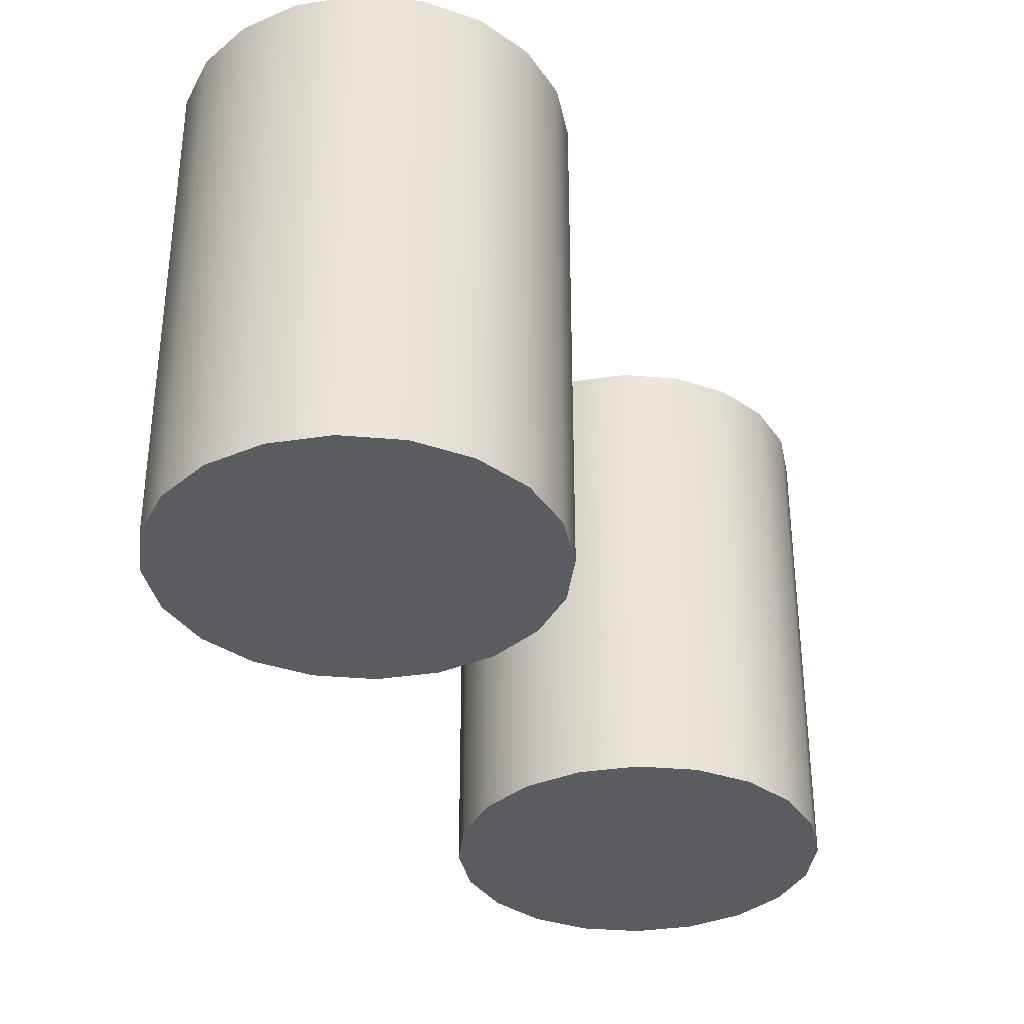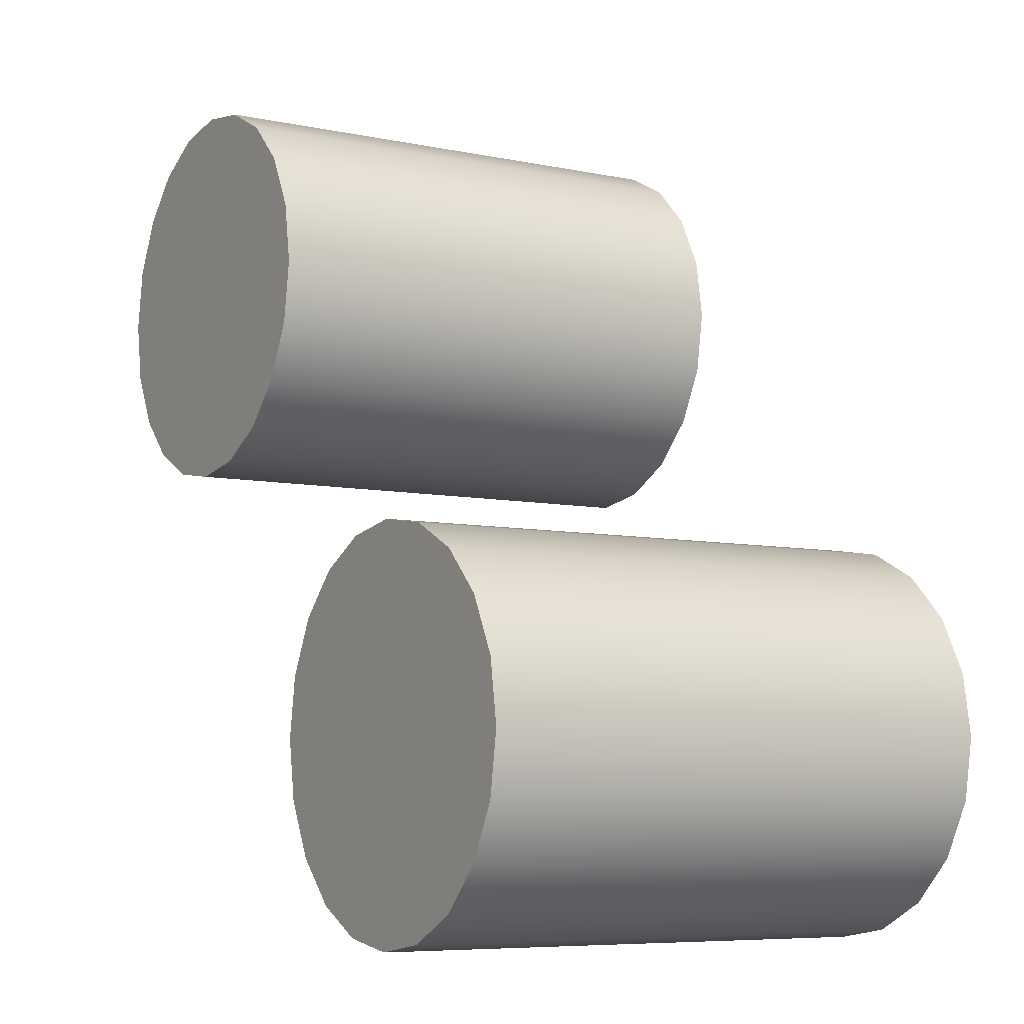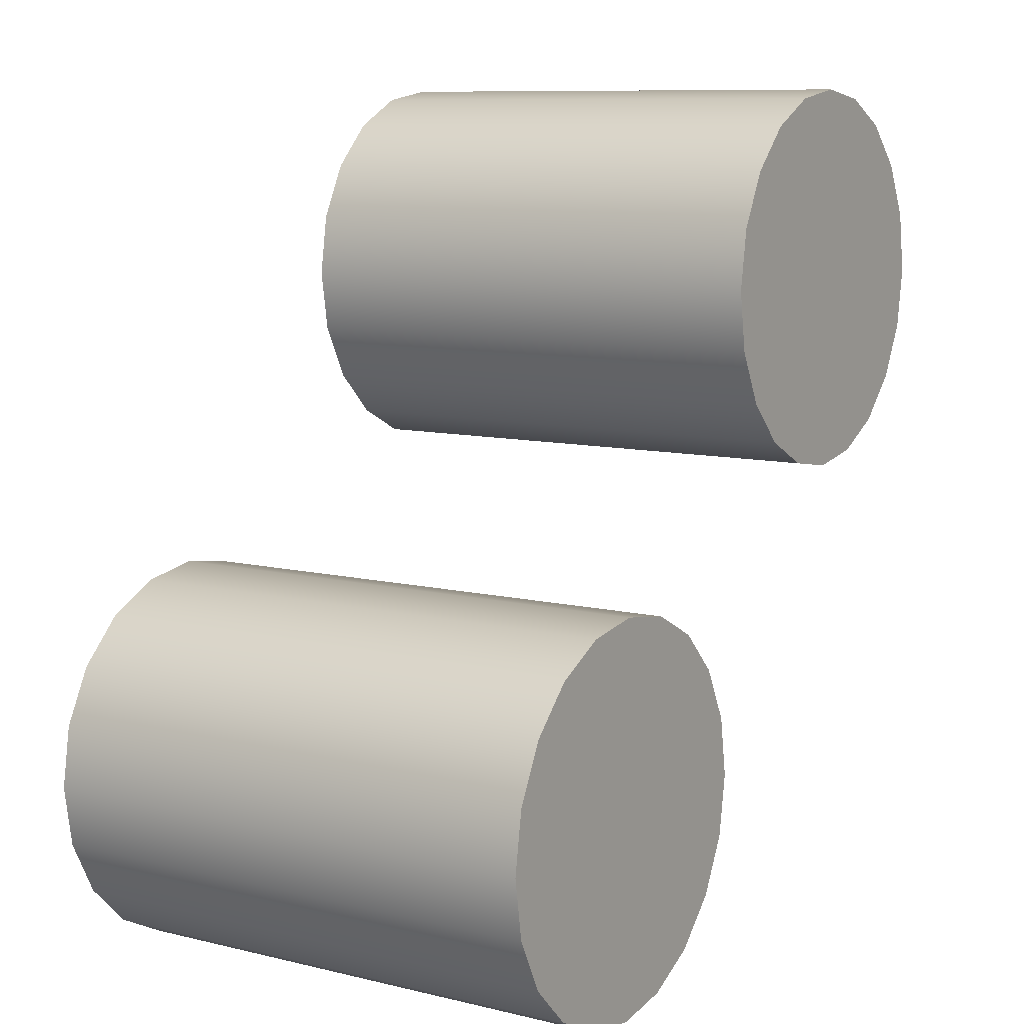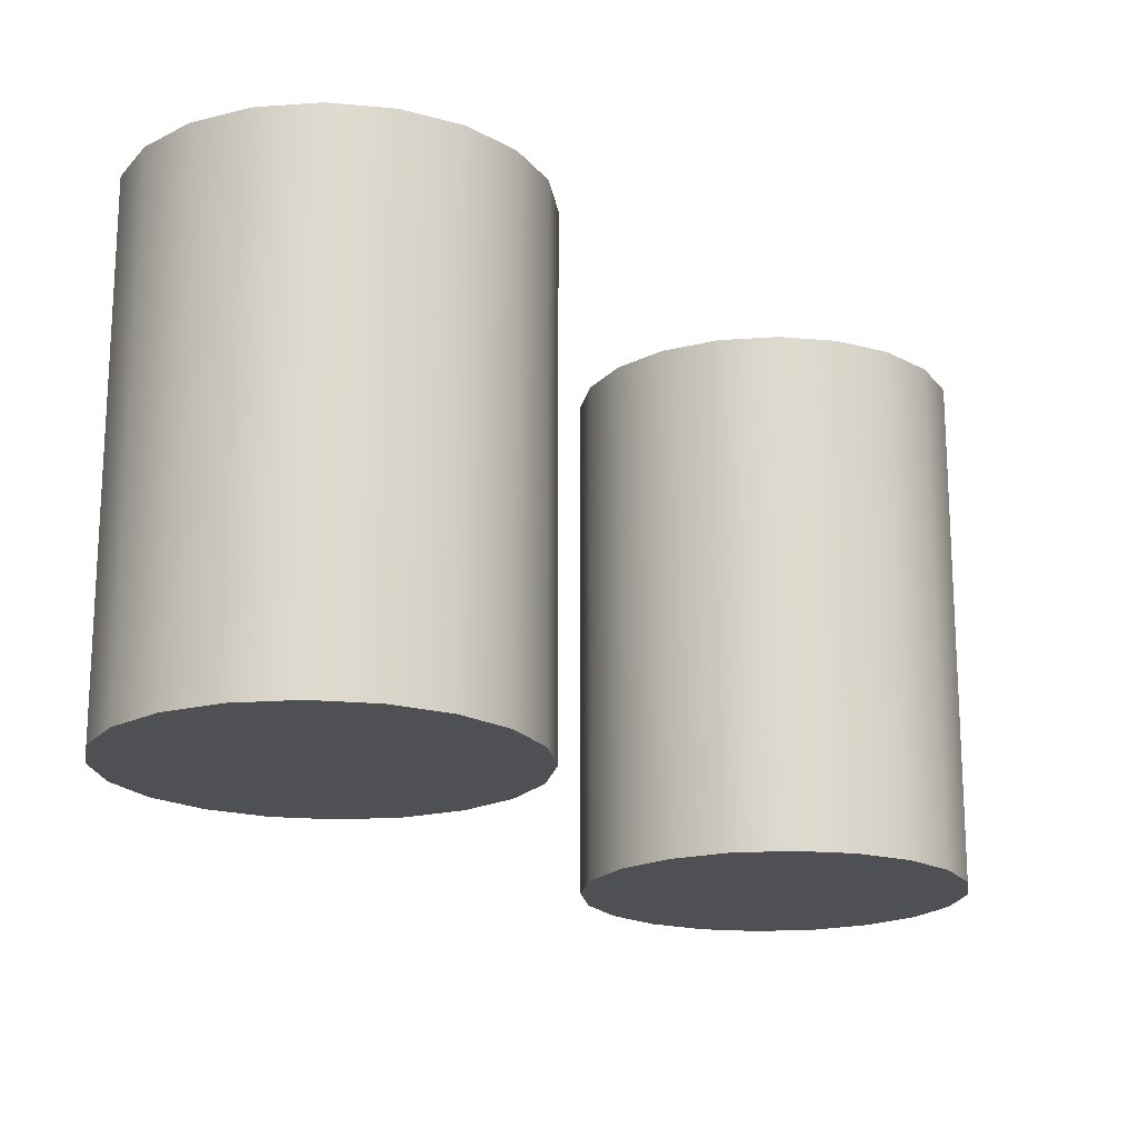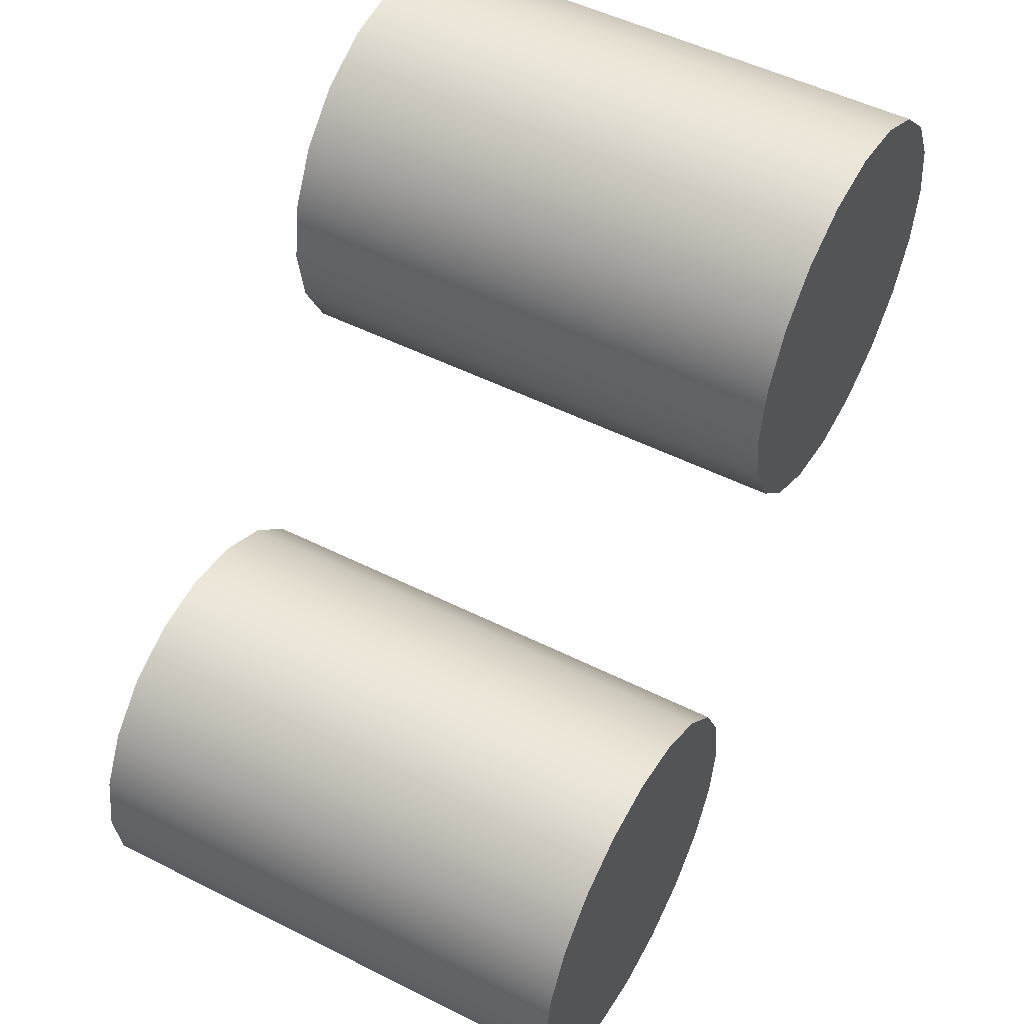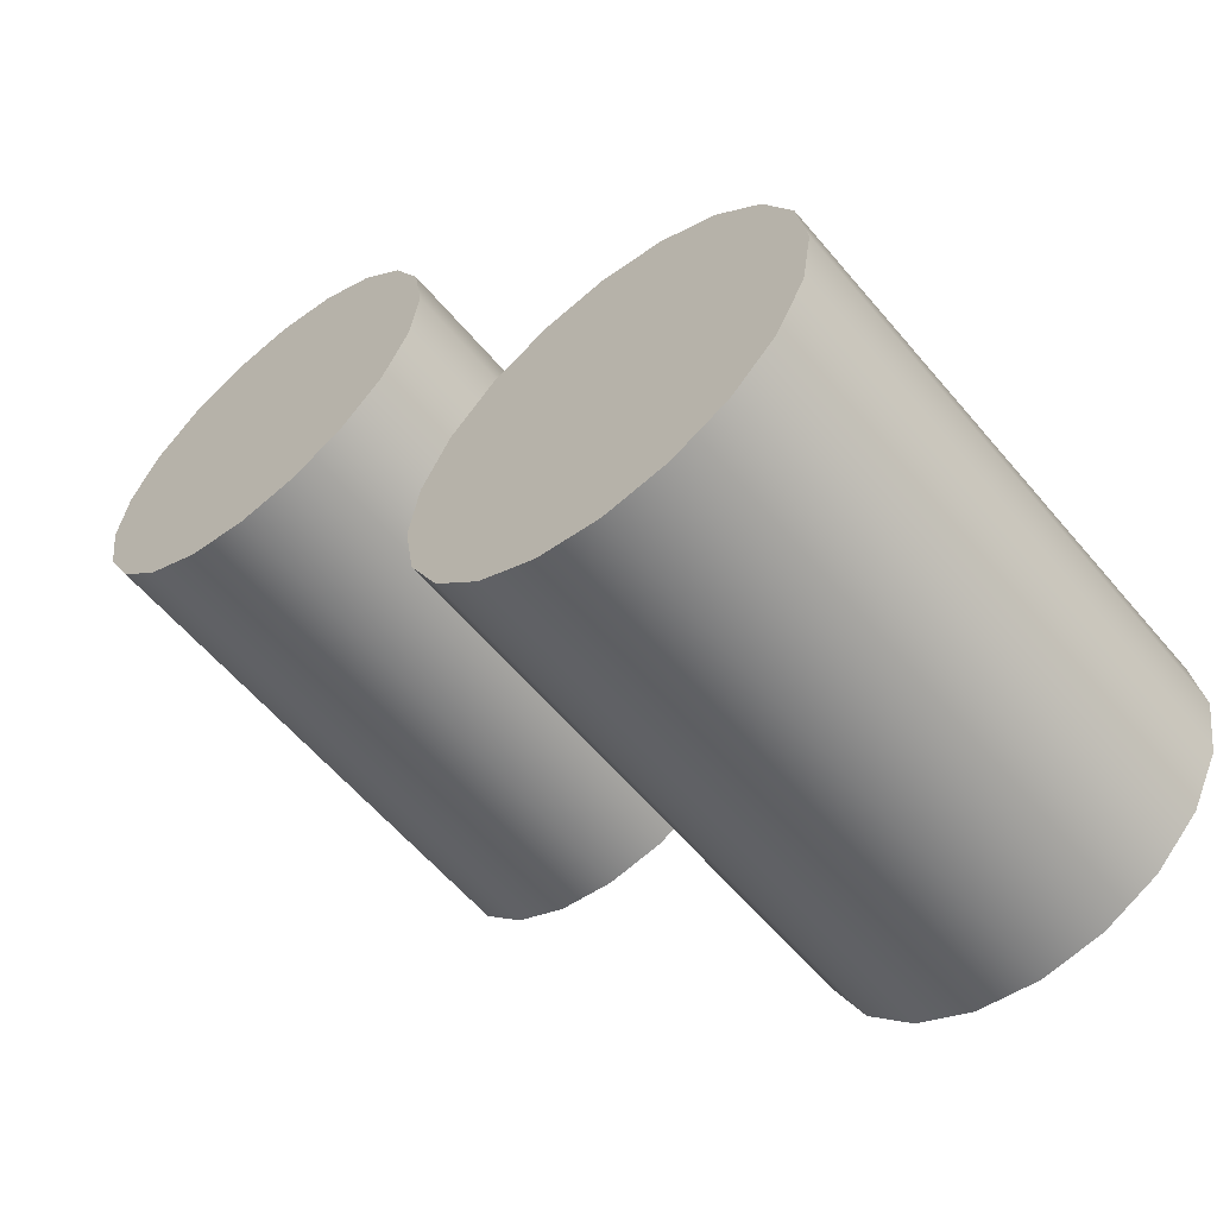
<metadata>
{"format":"obj","ext":"obj","renderer":"f3d","projection":"perspective","resolution":1024,"background":"white","views":[{"elev":-35.1,"azim":164.4,"up":"+Y"},{"elev":-7.1,"azim":58.7,"up":"+Z"},{"elev":9.4,"azim":122.5,"up":"+Z"},{"elev":-18.8,"azim":-1.0,"up":"+Y"},{"elev":50.4,"azim":118.9,"up":"+Z"},{"elev":-58.9,"azim":39.6,"up":"+Z"}]}
</metadata>
<code>
o pCylinder2
v -9.079 3.034 -5.464
v -9.147 3.034 -5.598
v -9.147 1.78 -5.598
v -9.079 1.78 -5.464
v -9.253 3.034 -5.704
v -9.253 1.78 -5.704
v -9.387 3.034 -5.772
v -9.387 1.78 -5.772
v -9.536 3.034 -5.796
v -9.536 1.78 -5.796
v -9.684 3.034 -5.772
v -9.684 1.78 -5.772
v -9.818 3.034 -5.704
v -9.818 1.78 -5.704
v -9.924 3.034 -5.598
v -9.924 1.78 -5.598
v -9.993 3.034 -5.464
v -9.993 1.78 -5.464
v -10.02 3.034 -5.315
v -10.02 1.78 -5.315
v -9.993 3.034 -5.167
v -9.993 1.78 -5.167
v -9.924 3.034 -5.033
v -9.924 1.78 -5.033
v -9.818 3.034 -4.926
v -9.818 1.78 -4.926
v -9.684 3.034 -4.858
v -9.684 1.78 -4.858
v -9.536 3.034 -4.835
v -9.536 1.78 -4.835
v -9.387 3.034 -4.858
v -9.387 1.78 -4.858
v -9.253 3.034 -4.926
v -9.253 1.78 -4.926
v -9.147 3.034 -5.033
v -9.147 1.78 -5.033
v -9.079 3.034 -5.167
v -9.079 1.78 -5.167
v -9.055 3.034 -5.315
v -9.055 1.78 -5.315
v -9.536 3.034 -5.315
v -9.536 1.78 -5.315
f 1 4 3 2
f 2 3 6 5
f 5 6 8 7
f 7 8 10 9
f 9 10 12 11
f 11 12 14 13
f 13 14 16 15
f 15 16 18 17
f 17 18 20 19
f 19 20 22 21
f 21 22 24 23
f 23 24 26 25
f 25 26 28 27
f 27 28 30 29
f 29 30 32 31
f 31 32 34 33
f 33 34 36 35
f 35 36 38 37
f 37 38 40 39
f 39 40 4 1
f 2 41 1
f 5 41 2
f 7 41 5
f 9 41 7
f 11 41 9
f 13 41 11
f 15 41 13
f 17 41 15
f 19 41 17
f 21 41 19
f 23 41 21
f 25 41 23
f 27 41 25
f 29 41 27
f 31 41 29
f 33 41 31
f 35 41 33
f 37 41 35
f 39 41 37
f 1 41 39
f 4 42 3
f 3 42 6
f 6 42 8
f 8 42 10
f 10 42 12
f 12 42 14
f 14 42 16
f 16 42 18
f 18 42 20
f 20 42 22
f 22 42 24
f 24 42 26
f 26 42 28
f 28 42 30
f 30 42 32
f 32 42 34
f 34 42 36
f 36 42 38
f 38 42 40
f 40 42 4
o pCylinder1
v -8.028 3.047 -6.492
v -8.051 3.047 -6.64
v -8.506 3.047 -6.492
v -8.051 3.047 -6.345
v -8.119 3.047 -6.211
v -8.225 3.047 -6.106
v -8.358 3.047 -6.038
v -8.506 3.047 -6.014
v -8.654 3.047 -6.038
v -8.787 3.047 -6.106
v -8.893 3.047 -6.211
v -8.961 3.047 -6.345
v -8.984 3.047 -6.492
v -8.961 3.047 -6.64
v -8.893 3.047 -6.773
v -8.787 3.047 -6.879
v -8.654 3.047 -6.947
v -8.506 3.047 -6.971
v -8.358 3.047 -6.947
v -8.225 3.047 -6.879
v -8.119 3.047 -6.773
v -8.051 1.763 -6.64
v -8.028 1.763 -6.492
v -8.506 1.763 -6.492
v -8.051 1.763 -6.345
v -8.119 1.763 -6.211
v -8.225 1.763 -6.106
v -8.358 1.763 -6.038
v -8.506 1.763 -6.014
v -8.654 1.763 -6.038
v -8.787 1.763 -6.106
v -8.893 1.763 -6.211
v -8.961 1.763 -6.345
v -8.984 1.763 -6.492
v -8.961 1.763 -6.64
v -8.893 1.763 -6.773
v -8.787 1.763 -6.879
v -8.654 1.763 -6.947
v -8.506 1.763 -6.971
v -8.358 1.763 -6.947
v -8.225 1.763 -6.879
v -8.119 1.763 -6.773
f 43 44 45
f 46 43 45
f 47 46 45
f 48 47 45
f 49 48 45
f 50 49 45
f 51 50 45
f 52 51 45
f 53 52 45
f 54 53 45
f 55 54 45
f 56 55 45
f 57 56 45
f 58 57 45
f 59 58 45
f 60 59 45
f 61 60 45
f 62 61 45
f 63 62 45
f 44 63 45
f 64 65 66
f 65 67 66
f 67 68 66
f 68 69 66
f 69 70 66
f 70 71 66
f 71 72 66
f 72 73 66
f 73 74 66
f 74 75 66
f 75 76 66
f 76 77 66
f 77 78 66
f 78 79 66
f 79 80 66
f 80 81 66
f 81 82 66
f 82 83 66
f 83 84 66
f 84 64 66
f 65 64 44 43
f 67 65 43 46
f 68 67 46 47
f 69 68 47 48
f 70 69 48 49
f 71 70 49 50
f 72 71 50 51
f 73 72 51 52
f 74 73 52 53
f 75 74 53 54
f 76 75 54 55
f 77 76 55 56
f 78 77 56 57
f 79 78 57 58
f 80 79 58 59
f 81 80 59 60
f 82 81 60 61
f 83 82 61 62
f 84 83 62 63
f 64 84 63 44

</code>
